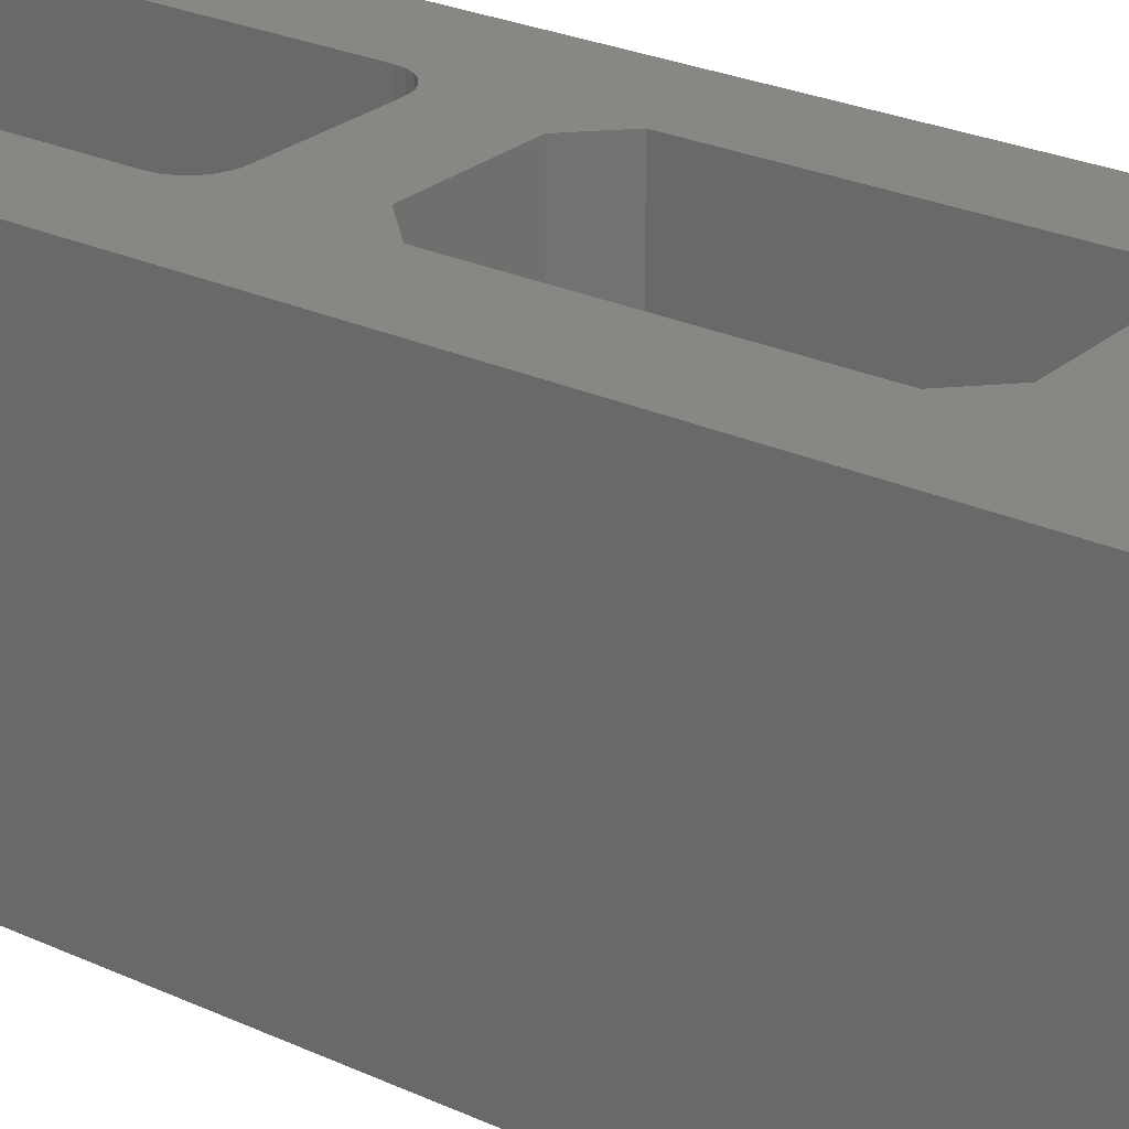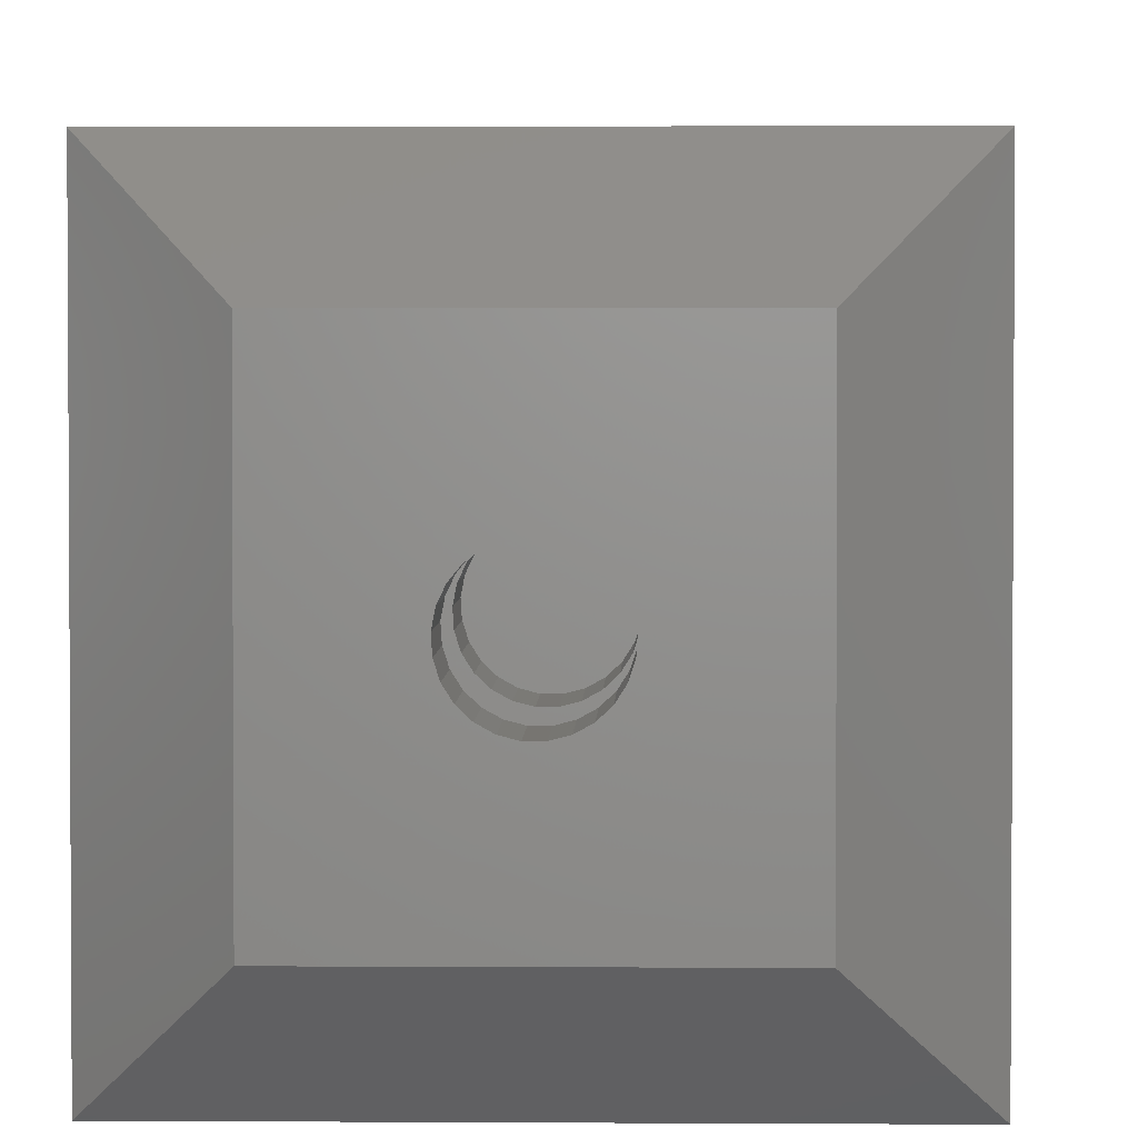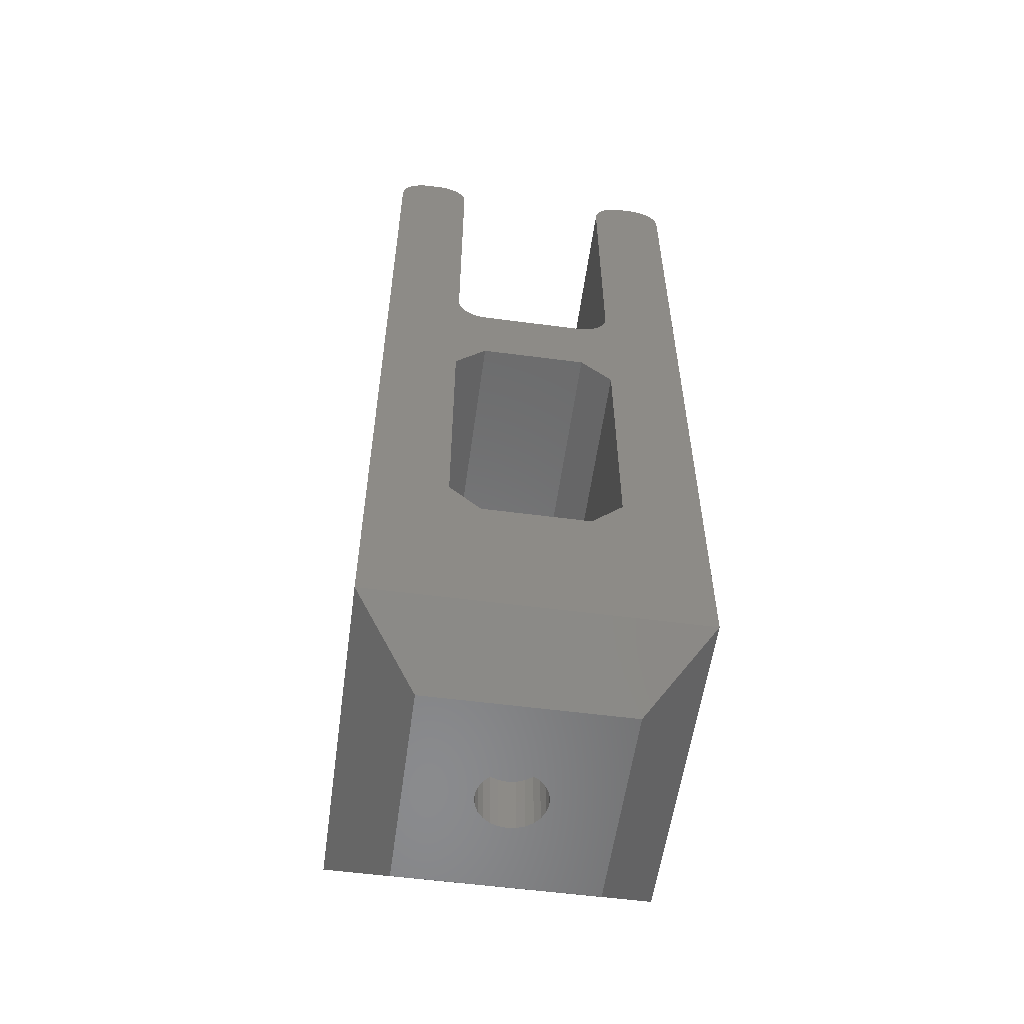
<metadata>
{"format":"stl","ext":"stl","renderer":"f3d","projection":"perspective","resolution":1024,"background":"white","views":[{"elev":25.5,"azim":-53.3,"up":"+Z"},{"elev":2.8,"azim":1.4,"up":"+Z"},{"elev":-56.5,"azim":172.2,"up":"+Y"}]}
</metadata>
<code>
# stl→obj: 324 verts, 664 faces
v -15.21 38.99 -3.378e-15
v -14.8 38.67 -3.286e-15
v -13.8 33.4 -3.064e-15
v -14.32 38.47 -3.179e-15
v -13.8 38.4 -3.064e-15
v -20.8 58.4 -4.619e-15
v -15.8 40.4 -3.508e-15
v -15.8 31.4 -3.508e-15
v -15.73 39.88 -3.493e-15
v -15.53 39.4 -3.449e-15
v -20.53 59.4 -4.559e-15
v -20.21 59.81 -4.488e-15
v -20.73 58.92 -4.603e-15
v -19.8 60.13 -4.396e-15
v -5 58.4 -1.11e-15
v 4.441e-16 58.4 9.861e-32
v -5 40.4 -1.11e-15
v -19.32 60.33 -4.289e-15
v -18.8 60.4 -4.174e-15
v -7 33.4 -1.554e-15
v -7 38.4 -1.554e-15
v -6.482 38.47 -1.439e-15
v -6 38.67 -1.332e-15
v -17.28 60.33 -3.837e-15
v -16.8 60.13 -3.73e-15
v -16.39 59.81 -3.638e-15
v -5.586 38.99 -1.24e-15
v -5 31.4 -1.11e-15
v -5.268 39.4 -1.17e-15
v -16.07 59.4 -3.568e-15
v -5.068 39.88 -1.125e-15
v -15.87 58.92 -3.523e-15
v -17.8 60.4 -3.952e-15
v -15.8 58.4 -3.508e-15
v -20.8 4 -5.063e-15
v -15.8 15.4 -3.508e-15
v -13.8 13.4 -3.064e-15
v -7 13.4 -1.554e-15
v -4.732 59.4 -1.051e-15
v -4.414 59.81 -9.802e-16
v -4 60.13 -8.882e-16
v 9.861e-32 4 -4.441e-16
v -5 15.4 -1.11e-15
v -4.932 58.92 -1.095e-15
v -3.518 60.33 -7.811e-16
v -3 60.4 -6.661e-16
v -2 60.4 -4.441e-16
v -1.482 60.33 -3.292e-16
v -1 60.13 -2.22e-16
v -0.5858 59.81 -1.301e-16
v -0.2679 59.4 -5.95e-17
v -0.06815 58.92 -1.513e-17
v -4 -4.441e-16 4
v -16.8 -4.441e-16 4
v -2.704e-15 47.54 12.18
v -2.799e-15 47.89 12.6
v -4.885e-15 4 22
v -2.871e-15 48.34 12.93
v -2.593e-15 47.31 11.68
v -2.473e-15 47.2 11.14
v -4.441e-15 58.4 22
v -2.916e-15 48.85 13.13
v -2.931e-15 49.4 13.2
v -2.351e-15 47.24 10.59
v -2.916e-15 49.95 13.13
v -2.234e-15 47.41 10.06
v -2.871e-15 50.46 12.93
v -2.131e-15 47.7 9.598
v -2.799e-15 50.91 12.6
v -2.047e-15 48.11 9.22
v -2.704e-15 51.26 12.18
v -2.593e-15 51.49 11.68
v -2.473e-15 51.6 11.14
v -1.988e-15 48.59 8.954
v -1.958e-15 49.12 8.817
v -1.958e-15 49.68 8.817
v -1.988e-15 50.21 8.954
v -2.047e-15 50.69 9.22
v -2.131e-15 51.1 9.598
v -2.234e-15 51.39 10.06
v -2.351e-15 51.56 10.59
v -20.8 4 22
v -20.8 47.89 12.6
v -20.8 47.54 12.18
v -20.8 48.34 12.93
v -20.8 47.31 11.68
v -20.8 47.2 11.14
v -20.8 49.4 13.2
v -20.8 48.85 13.13
v -20.8 58.4 22
v -20.8 47.24 10.59
v -20.8 49.95 13.13
v -20.8 47.41 10.06
v -20.8 50.46 12.93
v -20.8 47.7 9.598
v -20.8 50.91 12.6
v -20.8 48.11 9.22
v -20.8 51.26 12.18
v -20.8 51.49 11.68
v -20.8 51.6 11.14
v -20.8 48.59 8.954
v -20.8 49.12 8.817
v -20.8 49.68 8.817
v -20.8 50.21 8.954
v -20.8 50.69 9.22
v -20.8 51.1 9.598
v -20.8 51.39 10.06
v -20.8 51.56 10.59
v -0.06815 58.92 22
v -0.2679 59.4 22
v -0.5858 59.81 22
v -1 60.13 22
v -1.482 60.33 22
v -2 60.4 22
v -20.73 58.92 22
v -20.53 59.4 22
v -20.21 59.81 22
v -19.8 60.13 22
v -19.32 60.33 22
v -18.8 60.4 22
v -3 60.4 22
v -17.8 60.4 22
v -5 58.4 22
v -4.932 58.92 22
v -4.732 59.4 22
v -4.414 59.81 22
v -4 60.13 22
v -3.518 60.33 22
v -17.28 60.33 22
v -16.8 60.13 22
v -16.39 59.81 22
v -16.07 59.4 22
v -15.87 58.92 22
v -15.8 58.4 22
v -5 40.4 22
v -5 47.89 12.6
v -5 47.54 12.18
v -5 48.34 12.93
v -5 47.31 11.68
v -5 48.85 13.13
v -5 47.2 11.14
v -5 49.4 13.2
v -5 49.95 13.13
v -5 50.46 12.93
v -5 50.91 12.6
v -5 51.26 12.18
v -5 51.49 11.68
v -5 47.24 10.59
v -5 47.41 10.06
v -5 47.7 9.598
v -5 48.11 9.22
v -5 48.59 8.954
v -5 49.12 8.817
v -5 51.6 11.14
v -5 49.68 8.817
v -5 50.21 8.954
v -5 50.69 9.22
v -5 51.1 9.598
v -5 51.39 10.06
v -5 51.56 10.59
v -15.8 47.54 12.18
v -15.8 47.89 12.6
v -15.8 40.4 22
v -15.8 48.34 12.93
v -15.8 47.31 11.68
v -15.8 48.85 13.13
v -15.8 47.2 11.14
v -15.8 49.4 13.2
v -15.8 49.95 13.13
v -15.8 50.46 12.93
v -15.8 50.91 12.6
v -15.8 51.26 12.18
v -15.8 51.49 11.68
v -15.8 47.24 10.59
v -15.8 47.41 10.06
v -15.8 47.7 9.598
v -15.8 48.11 9.22
v -15.8 48.59 8.954
v -15.8 49.12 8.817
v -15.8 51.6 11.14
v -15.8 49.68 8.817
v -15.8 50.21 8.954
v -15.8 50.69 9.22
v -15.8 51.1 9.598
v -15.8 51.39 10.06
v -15.8 51.56 10.59
v -7 38.4 22
v -6.482 38.47 22
v -6 38.67 22
v -5.586 38.99 22
v -5.268 39.4 22
v -5.068 39.88 22
v -14.32 38.47 22
v -13.8 38.4 22
v -14.8 38.67 22
v -15.21 38.99 22
v -15.53 39.4 22
v -15.73 39.88 22
v -13.8 33.4 22
v -15.8 31.4 22
v -15.8 15.4 22
v -13.8 13.4 22
v -11.69 13.4 9.22
v -12.1 13.4 9.598
v -12.39 13.4 10.06
v -11.21 13.4 8.954
v -12.56 13.4 10.59
v -10.68 13.4 8.817
v -12.6 13.4 11.14
v -10.12 13.4 8.817
v -9.59 13.4 8.954
v -9.107 13.4 9.22
v -8.705 13.4 9.598
v -8.409 13.4 10.06
v -8.239 13.4 10.59
v -10.4 13.4 13.2
v -10.95 13.4 13.13
v -11.46 13.4 12.93
v -11.91 13.4 12.6
v -12.26 13.4 12.18
v -12.49 13.4 11.68
v -7 13.4 22
v -8.308 13.4 11.68
v -8.542 13.4 12.18
v -8.894 13.4 12.6
v -9.34 13.4 12.93
v -9.853 13.4 13.13
v -8.204 13.4 11.14
v -5 15.4 22
v -5 31.4 22
v -7 33.4 22
v -4 0 18
v -12.1 0 9.598
v -11.69 0 9.22
v -12.39 0 10.06
v -11.21 0 8.954
v -12.56 0 10.59
v -10.68 0 8.817
v -12.6 0 11.14
v -10.12 0 8.817
v -9.59 0 8.954
v -9.107 0 9.22
v -8.705 0 9.598
v -12.26 0 12.18
v -11.91 0 12.6
v -16.8 0 18
v -12.49 0 11.68
v -11.46 0 12.93
v -8.409 0 10.06
v -10.95 0 13.13
v -8.239 0 10.59
v -10.4 0 13.2
v -8.204 0 11.14
v -8.308 0 11.68
v -8.542 0 12.18
v -8.894 0 12.6
v -9.34 0 12.93
v -9.853 0 13.13
v -14.24 4 22
v -14.24 9.4 22
v -6.563 9.4 22
v -6.563 4 22
v -12.49 9.4 11.68
v -12.6 9.4 11.14
v -10.4 9.4 13.2
v -12.26 9.4 12.18
v -9.853 9.4 13.13
v -11.91 9.4 12.6
v -9.34 9.4 12.93
v -11.46 9.4 12.93
v -8.894 9.4 12.6
v -10.95 9.4 13.13
v -8.542 9.4 12.18
v -8.308 9.4 11.68
v -8.204 9.4 11.14
v -8.239 9.4 10.59
v -8.409 9.4 10.06
v -8.705 9.4 9.598
v -9.107 9.4 9.22
v -9.59 9.4 8.954
v -10.12 9.4 8.817
v -10.68 9.4 8.817
v -11.21 9.4 8.954
v -11.69 9.4 9.22
v -12.1 9.4 9.598
v -12.39 9.4 10.06
v -12.56 9.4 10.59
v -12.6 4 11.14
v -12.49 4 11.68
v -12.26 4 12.18
v -10.4 4 13.2
v -9.853 4 13.13
v -11.91 4 12.6
v -11.46 4 12.93
v -9.34 4 12.93
v -8.894 4 12.6
v -10.95 4 13.13
v -8.542 4 12.18
v -8.308 4 11.68
v -8.204 4 11.14
v -8.239 4 10.59
v -8.409 4 10.06
v -8.705 4 9.598
v -9.107 4 9.22
v -9.59 4 8.954
v -10.12 4 8.817
v -10.68 4 8.817
v -11.21 4 8.954
v -11.69 4 9.22
v -12.1 4 9.598
v -12.39 4 10.06
v -12.56 4 10.59
v -14.24 4 10
v -14.24 9.4 10
v -14.24 9.4 7.785
v -10.4 9.4 5.57
v -6.564 9.4 7.785
v -6.564 9.4 10
v -6.563 9.4 10
v -6.563 4 10
v -6.564 4 10
v -6.564 4 7.785
v -10.4 4 5.57
v -14.24 4 7.785
f 1 2 3
f 2 4 3
f 4 5 3
f 6 7 8
f 1 3 8
f 7 9 8
f 9 10 8
f 10 1 8
f 11 12 13
f 12 14 13
f 15 16 17
f 14 18 13
f 13 18 19
f 13 19 6
f 3 5 20
f 21 22 20
f 22 23 20
f 24 25 26
f 23 27 20
f 5 21 20
f 20 27 28
f 27 29 28
f 24 26 30
f 29 31 28
f 24 30 32
f 19 33 34
f 33 24 34
f 24 32 34
f 6 19 34
f 6 8 35
f 8 36 35
f 36 37 35
f 35 37 38
f 39 40 41
f 35 38 42
f 38 43 42
f 43 16 42
f 28 16 43
f 31 16 28
f 17 16 31
f 39 41 44
f 41 45 46
f 44 41 46
f 44 46 15
f 47 48 49
f 50 51 52
f 49 50 52
f 47 49 16
f 49 52 16
f 46 47 16
f 15 46 16
f 6 34 7
f 42 53 54
f 35 42 54
f 55 56 57
f 58 57 56
f 59 55 57
f 60 57 42
f 60 59 57
f 61 62 63
f 61 58 62
f 61 57 58
f 64 60 42
f 65 61 63
f 66 64 42
f 67 61 65
f 68 66 42
f 69 61 67
f 70 68 42
f 71 61 69
f 72 61 71
f 73 61 72
f 16 74 70
f 16 75 74
f 16 76 75
f 16 77 76
f 16 78 77
f 16 79 78
f 16 80 79
f 16 81 80
f 16 73 81
f 16 70 42
f 16 61 73
f 82 83 84
f 83 82 85
f 82 84 86
f 35 82 87
f 82 86 87
f 88 89 90
f 89 85 90
f 85 82 90
f 35 87 91
f 88 90 92
f 35 91 93
f 92 90 94
f 35 93 95
f 94 90 96
f 35 95 97
f 96 90 98
f 98 90 99
f 99 90 100
f 97 101 6
f 101 102 6
f 102 103 6
f 103 104 6
f 104 105 6
f 105 106 6
f 106 107 6
f 107 108 6
f 108 100 6
f 35 97 6
f 100 90 6
f 109 61 52
f 61 16 52
f 110 109 51
f 111 110 51
f 109 52 51
f 112 111 50
f 111 51 50
f 112 50 49
f 113 112 48
f 112 49 48
f 114 113 47
f 113 48 47
f 13 90 115
f 13 6 90
f 11 115 116
f 11 13 115
f 12 116 117
f 12 117 118
f 12 11 116
f 14 118 119
f 14 12 118
f 18 119 120
f 18 14 119
f 19 18 120
f 46 121 47
f 121 114 47
f 19 120 33
f 120 122 33
f 44 15 123
f 39 44 124
f 44 123 124
f 40 39 125
f 39 124 125
f 41 40 126
f 40 125 126
f 45 41 127
f 41 126 127
f 46 45 128
f 45 127 128
f 46 128 121
f 24 33 129
f 33 122 129
f 25 24 130
f 24 129 130
f 26 25 131
f 25 130 131
f 30 26 132
f 26 131 132
f 32 30 133
f 30 132 133
f 34 32 134
f 32 133 134
f 135 136 137
f 136 135 138
f 135 137 139
f 138 135 140
f 135 139 141
f 140 135 142
f 142 135 123
f 142 123 143
f 143 123 144
f 144 123 145
f 145 123 146
f 146 123 147
f 141 148 17
f 148 149 17
f 149 150 17
f 150 151 17
f 151 152 17
f 152 153 17
f 135 141 17
f 147 123 154
f 17 153 155
f 155 156 15
f 156 157 15
f 157 158 15
f 158 159 15
f 159 160 15
f 160 154 15
f 17 155 15
f 154 123 15
f 161 162 163
f 164 163 162
f 165 161 163
f 166 163 164
f 167 165 163
f 168 163 166
f 134 163 168
f 169 134 168
f 170 134 169
f 171 134 170
f 172 134 171
f 173 134 172
f 7 174 167
f 7 175 174
f 7 176 175
f 7 177 176
f 7 178 177
f 7 179 178
f 7 167 163
f 180 134 173
f 181 179 7
f 34 182 181
f 34 183 182
f 34 184 183
f 34 185 184
f 34 186 185
f 34 180 186
f 34 181 7
f 34 134 180
f 22 21 187
f 23 22 188
f 22 187 188
f 27 23 189
f 23 188 189
f 29 27 190
f 27 189 190
f 29 190 191
f 31 29 192
f 17 31 192
f 29 191 192
f 17 192 135
f 193 194 5
f 193 4 2
f 193 5 4
f 195 2 1
f 195 193 2
f 196 1 10
f 196 195 1
f 197 10 9
f 197 196 10
f 198 9 7
f 198 197 9
f 163 198 7
f 187 5 194
f 187 21 5
f 199 200 8
f 3 199 8
f 8 200 201
f 8 201 36
f 37 36 201
f 202 37 201
f 203 37 204
f 205 204 37
f 206 37 203
f 207 205 37
f 208 37 206
f 209 207 37
f 210 38 37
f 210 37 208
f 211 38 210
f 212 38 211
f 213 38 212
f 214 38 213
f 215 38 214
f 202 216 217
f 202 217 218
f 202 218 219
f 202 219 220
f 202 220 221
f 202 221 209
f 202 209 37
f 222 223 224
f 222 224 225
f 222 225 226
f 222 226 227
f 222 227 216
f 222 216 202
f 222 38 228
f 222 228 223
f 228 38 215
f 229 43 38
f 229 38 222
f 229 230 28
f 43 229 28
f 28 230 231
f 28 231 20
f 20 199 3
f 20 231 199
f 232 53 42
f 232 42 57
f 233 54 234
f 54 233 235
f 234 54 236
f 54 235 237
f 236 54 238
f 54 237 239
f 238 54 240
f 241 240 53
f 240 54 53
f 241 53 242
f 242 53 243
f 244 245 246
f 247 244 246
f 239 247 246
f 54 239 246
f 246 245 248
f 243 53 249
f 246 248 250
f 249 53 251
f 246 250 252
f 251 53 253
f 254 253 232
f 255 254 232
f 256 255 232
f 257 256 232
f 258 257 232
f 252 258 232
f 253 53 232
f 246 252 232
f 82 54 246
f 82 35 54
f 122 90 134
f 90 163 134
f 82 259 260
f 129 122 130
f 122 134 130
f 134 133 130
f 82 260 201
f 260 202 201
f 133 132 131
f 130 133 131
f 202 260 261
f 261 262 57
f 202 261 222
f 261 57 229
f 222 261 229
f 82 201 200
f 200 199 196
f 196 199 195
f 124 123 127
f 125 124 127
f 126 125 127
f 200 196 197
f 195 199 193
f 200 197 198
f 128 127 121
f 127 123 121
f 123 135 61
f 193 199 194
f 121 123 61
f 200 198 163
f 121 61 114
f 114 61 109
f 194 199 231
f 194 231 187
f 113 114 112
f 109 110 111
f 114 109 111
f 112 114 111
f 187 231 188
f 229 57 61
f 188 231 189
f 230 229 61
f 192 230 61
f 135 192 61
f 189 231 190
f 231 230 190
f 190 230 191
f 191 230 192
f 82 200 90
f 200 163 90
f 116 115 117
f 117 115 120
f 115 90 120
f 118 117 120
f 119 118 120
f 120 90 122
f 59 141 139
f 59 60 141
f 55 139 137
f 55 59 139
f 65 142 143
f 65 63 142
f 56 137 136
f 56 55 137
f 67 143 144
f 58 138 140
f 67 65 143
f 58 136 138
f 58 56 136
f 69 144 145
f 62 58 140
f 69 67 144
f 63 140 142
f 63 62 140
f 71 146 147
f 71 145 146
f 71 69 145
f 72 71 147
f 73 147 154
f 73 72 147
f 81 154 160
f 81 73 154
f 80 160 159
f 80 81 160
f 79 158 157
f 79 159 158
f 79 80 159
f 78 157 156
f 78 79 157
f 77 78 156
f 76 156 155
f 76 77 156
f 75 76 155
f 75 155 153
f 74 75 153
f 74 152 151
f 74 153 152
f 70 74 151
f 68 70 151
f 68 151 150
f 66 68 150
f 66 150 149
f 64 66 149
f 64 148 141
f 64 149 148
f 60 64 141
f 167 91 87
f 167 174 91
f 165 167 87
f 165 87 86
f 161 84 83
f 161 86 84
f 161 165 86
f 169 88 92
f 169 168 88
f 162 83 85
f 162 161 83
f 170 92 94
f 170 169 92
f 164 85 89
f 164 162 85
f 171 94 96
f 166 164 89
f 171 170 94
f 168 89 88
f 168 166 89
f 172 96 98
f 172 171 96
f 173 98 99
f 173 172 98
f 180 99 100
f 180 173 99
f 186 108 107
f 186 100 108
f 186 180 100
f 185 186 107
f 184 107 106
f 184 185 107
f 183 106 105
f 183 184 106
f 182 104 103
f 182 105 104
f 182 183 105
f 181 182 103
f 179 181 103
f 179 103 102
f 178 179 102
f 178 102 101
f 177 178 101
f 177 101 97
f 176 177 97
f 176 97 95
f 175 176 95
f 175 93 91
f 175 95 93
f 174 175 91
f 263 209 221
f 263 264 209
f 265 216 227
f 266 263 221
f 266 221 220
f 267 227 226
f 267 265 227
f 268 220 219
f 268 266 220
f 269 267 226
f 270 219 218
f 270 268 219
f 271 225 224
f 271 226 225
f 272 218 217
f 271 269 226
f 272 270 218
f 265 217 216
f 265 272 217
f 273 224 223
f 273 271 224
f 274 223 228
f 274 273 223
f 275 228 215
f 275 274 228
f 276 215 214
f 276 275 215
f 277 276 214
f 278 214 213
f 278 277 214
f 279 213 212
f 279 278 213
f 280 212 211
f 280 279 212
f 281 280 211
f 281 211 210
f 282 281 210
f 282 210 208
f 283 282 208
f 283 208 206
f 284 283 206
f 284 206 203
f 285 284 203
f 285 203 204
f 286 285 204
f 286 204 205
f 287 286 205
f 287 205 207
f 264 207 209
f 264 287 207
f 232 57 262
f 232 262 246
f 246 262 259
f 246 259 82
f 247 288 289
f 247 239 288
f 244 289 290
f 252 291 292
f 244 247 289
f 245 290 293
f 245 244 290
f 258 252 292
f 248 293 294
f 257 295 296
f 248 245 293
f 257 292 295
f 257 258 292
f 250 294 297
f 250 248 294
f 256 296 298
f 256 257 296
f 252 297 291
f 252 250 297
f 255 256 298
f 254 299 300
f 254 298 299
f 254 255 298
f 253 300 301
f 253 254 300
f 251 301 302
f 251 253 301
f 249 302 303
f 249 251 302
f 243 249 303
f 242 303 304
f 242 243 303
f 241 304 305
f 241 242 304
f 240 241 305
f 240 305 306
f 238 240 306
f 238 307 308
f 238 306 307
f 236 238 308
f 234 236 308
f 234 308 309
f 233 234 309
f 233 310 311
f 233 309 310
f 235 233 311
f 237 235 311
f 237 311 312
f 239 312 288
f 239 237 312
f 313 260 259
f 313 314 260
f 285 314 315
f 284 285 315
f 286 314 285
f 283 315 316
f 283 284 315
f 287 314 286
f 282 283 316
f 264 314 287
f 281 282 316
f 263 314 264
f 280 281 316
f 266 314 263
f 317 279 280
f 317 278 279
f 317 280 316
f 318 277 278
f 318 276 277
f 318 275 276
f 318 274 275
f 318 278 317
f 273 274 318
f 260 272 265
f 260 270 272
f 260 268 270
f 260 266 268
f 260 314 266
f 261 271 273
f 261 269 271
f 261 267 269
f 261 265 267
f 261 260 265
f 261 273 318
f 319 262 261
f 319 320 262
f 303 321 322
f 304 303 322
f 302 321 303
f 305 322 323
f 305 304 322
f 301 321 302
f 306 305 323
f 300 321 301
f 307 306 323
f 299 321 300
f 308 307 323
f 298 321 299
f 324 310 309
f 324 309 308
f 324 308 323
f 313 289 288
f 313 288 312
f 313 312 311
f 313 311 310
f 313 310 324
f 290 289 313
f 262 298 296
f 262 296 295
f 262 295 292
f 262 292 291
f 262 321 298
f 259 291 297
f 259 297 294
f 259 294 293
f 259 293 290
f 259 262 291
f 259 290 313
f 314 314 313
f 313 313 314
f 322 318 317
f 322 321 318
f 323 322 317
f 323 317 316
f 324 323 316
f 324 316 315
f 313 315 314
f 313 324 315
f 319 318 320
f 318 321 320

</code>
